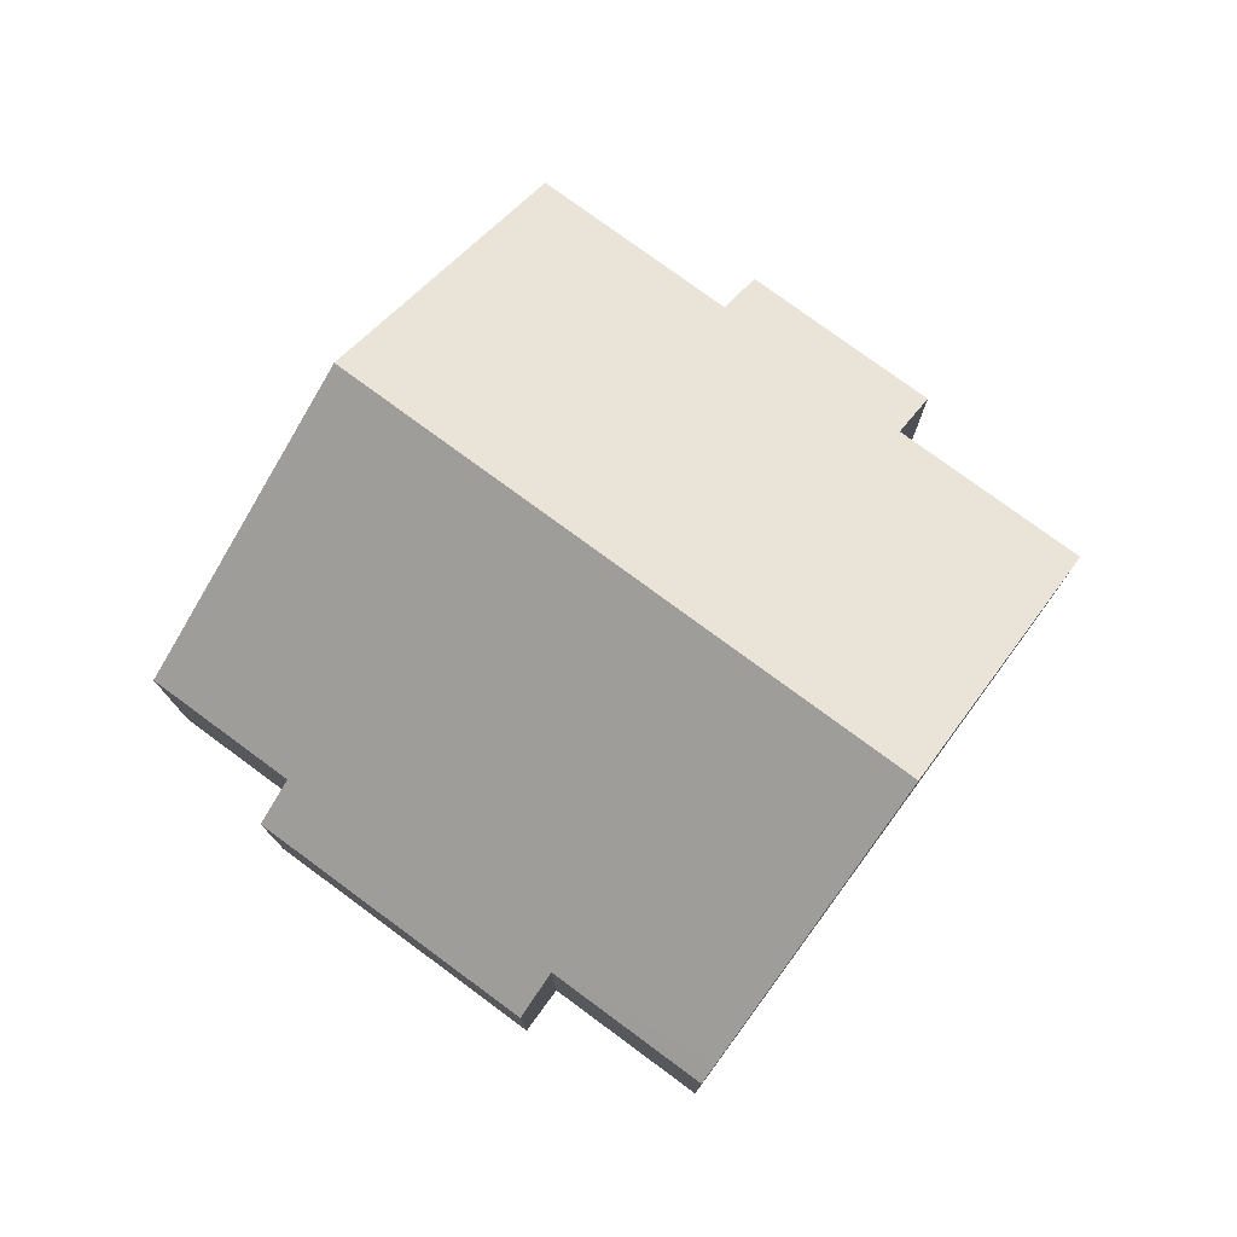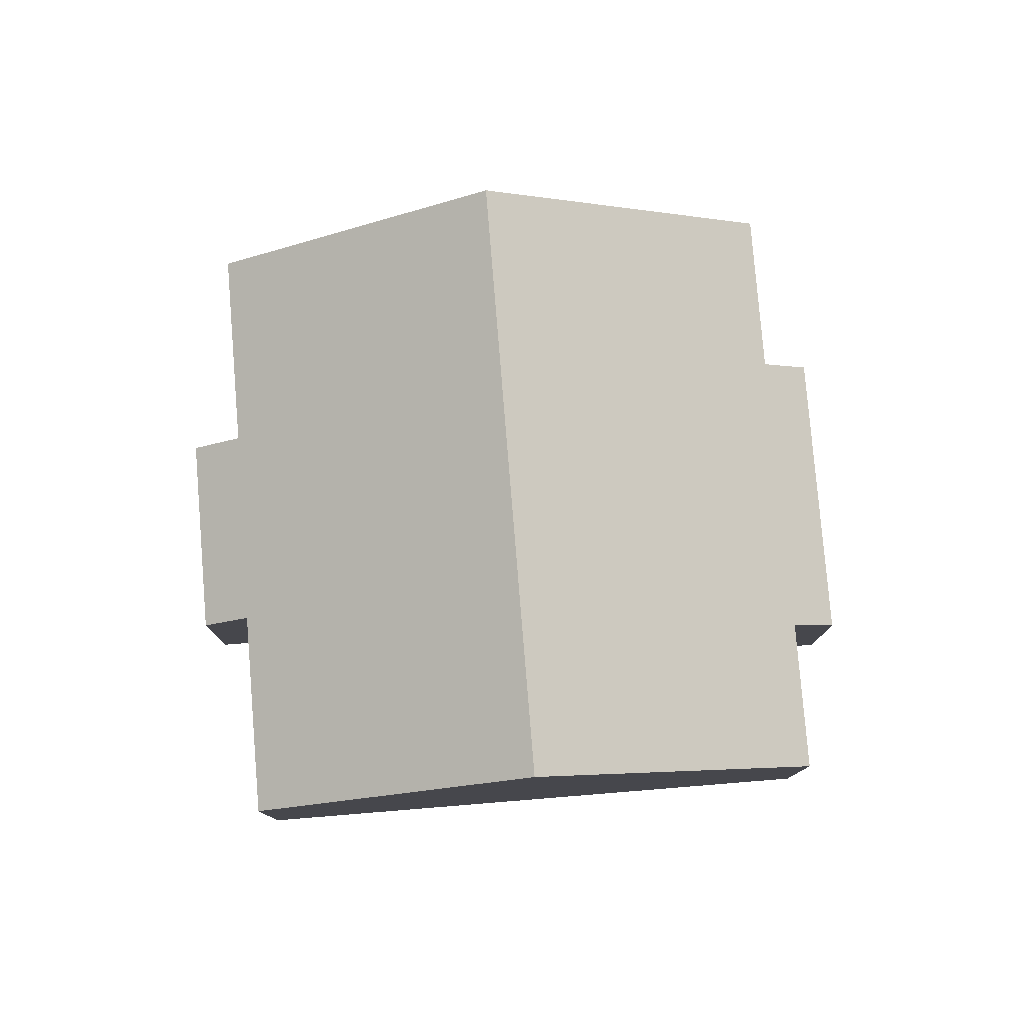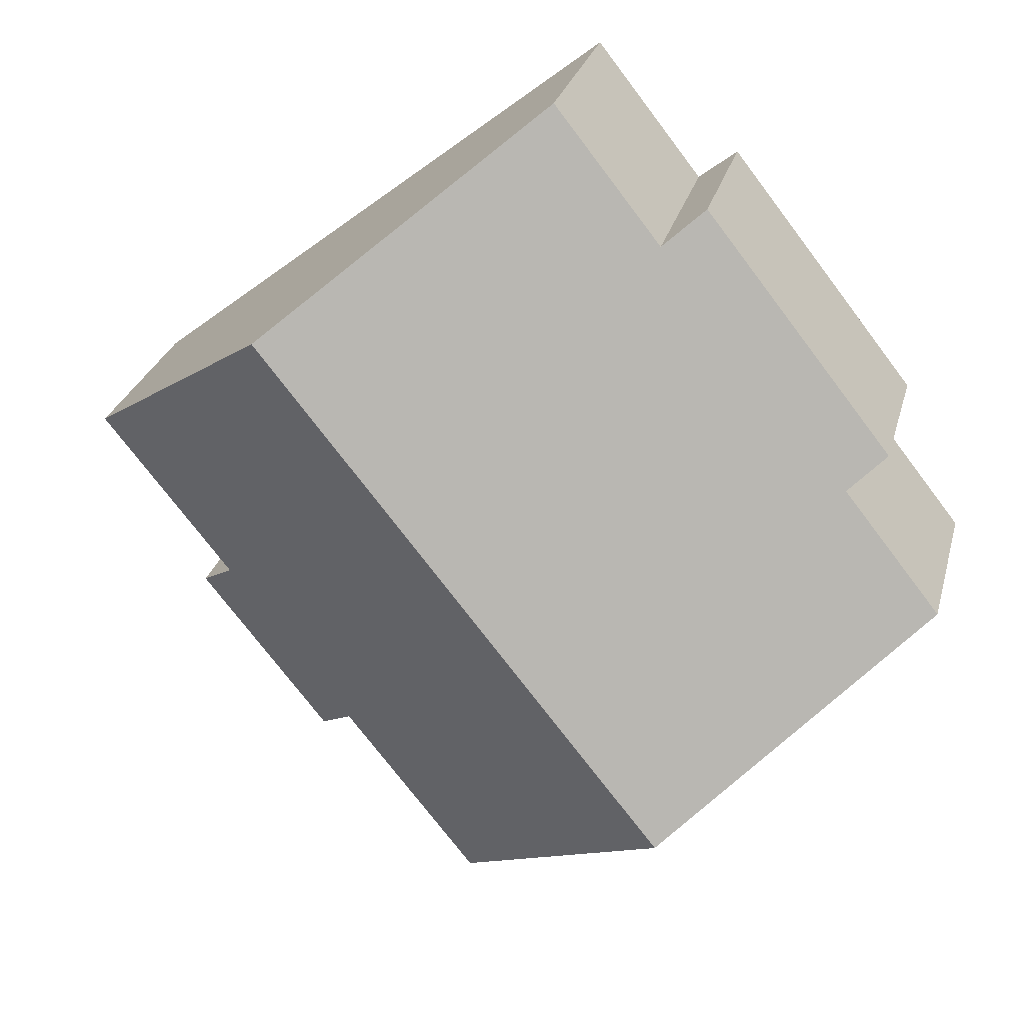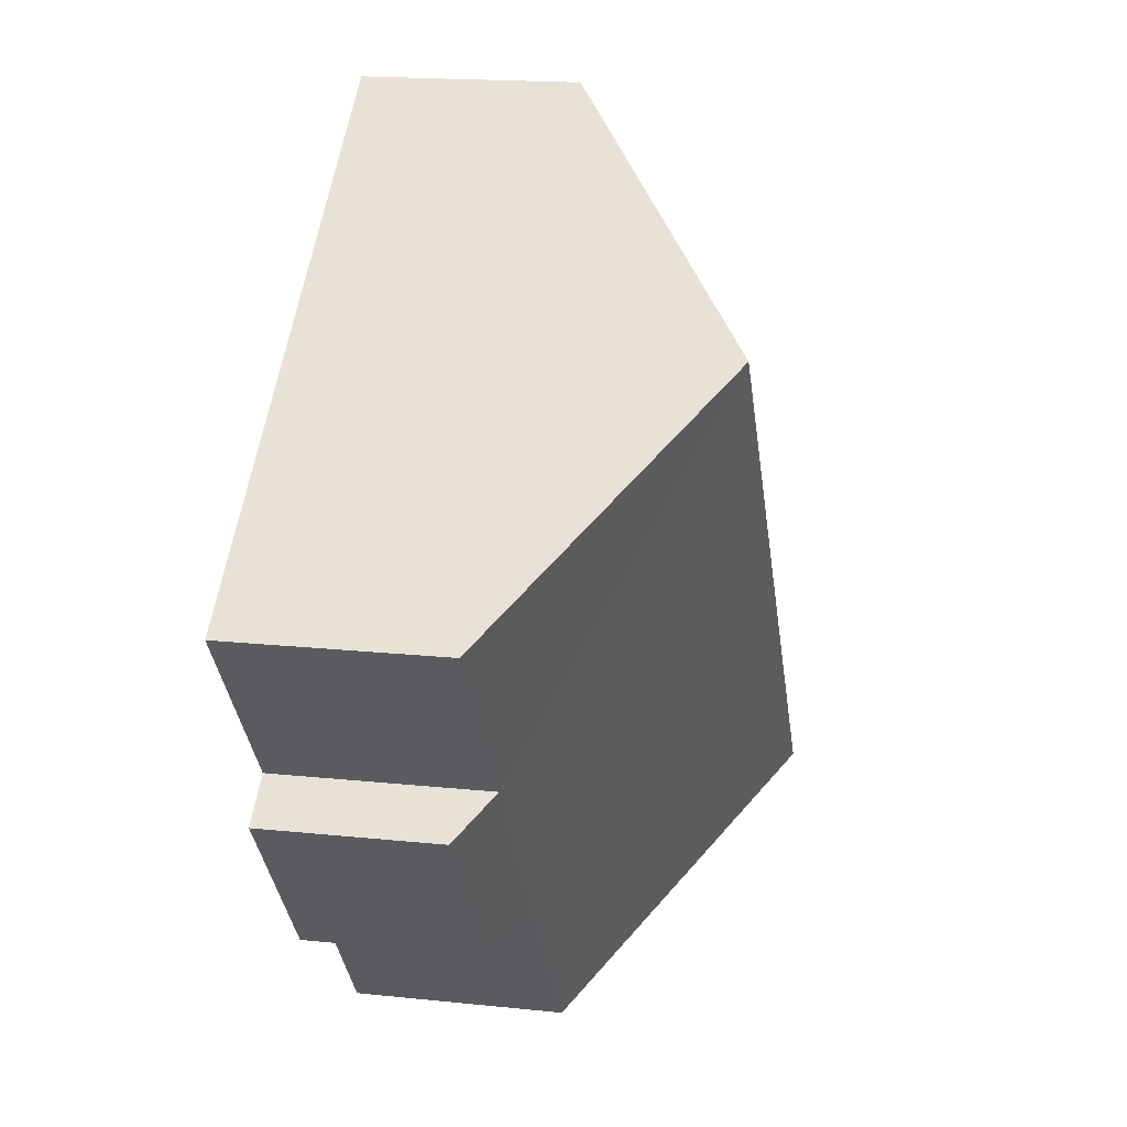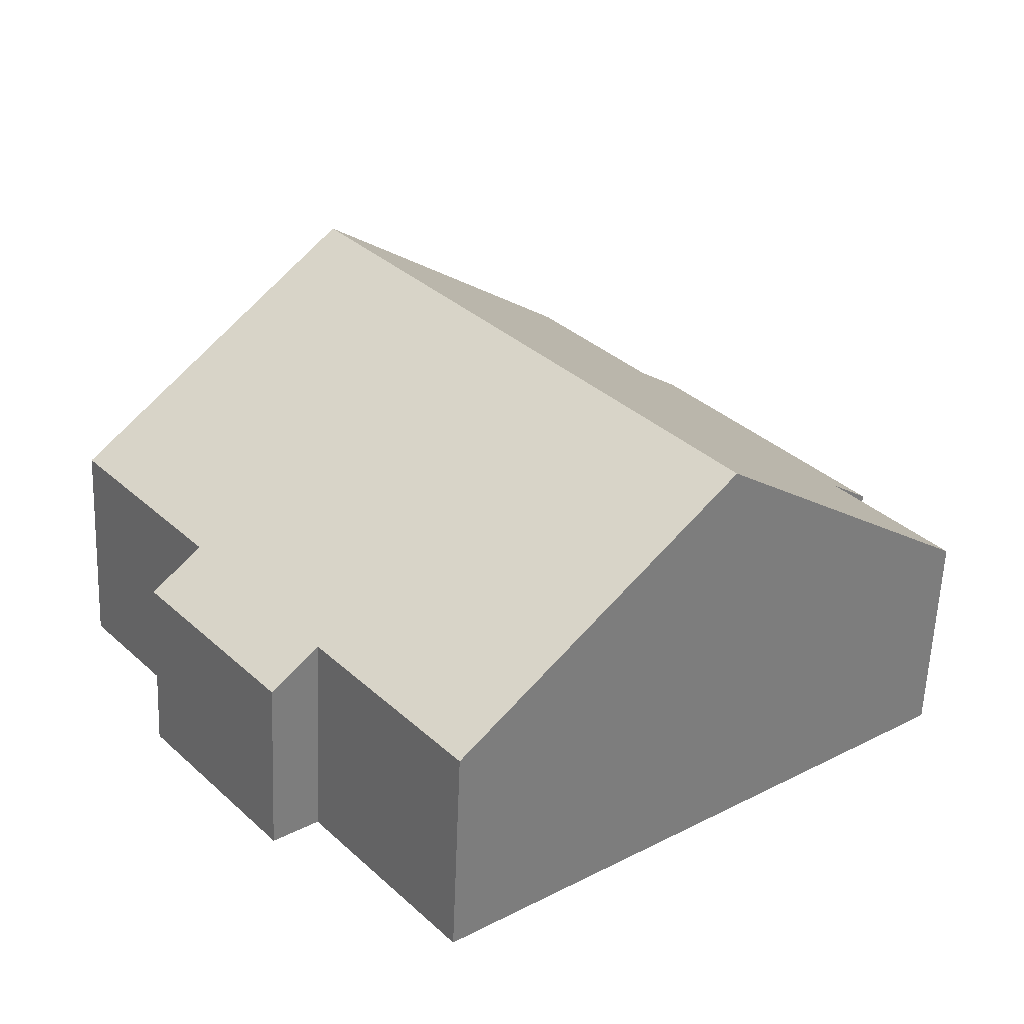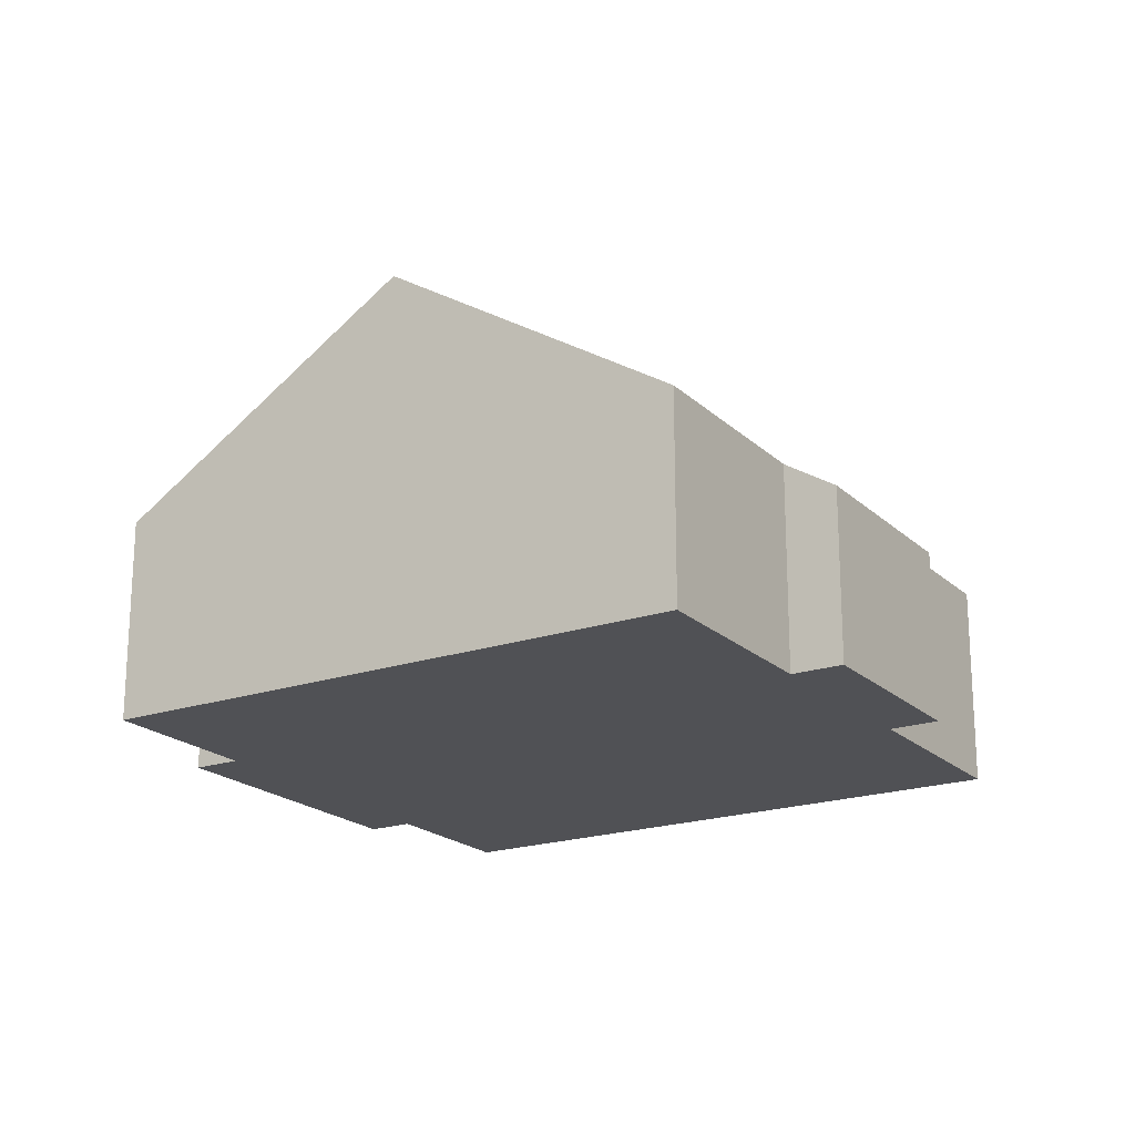
<metadata>
{"format":"obj","ext":"obj","renderer":"f3d","projection":"perspective","resolution":1024,"background":"white","views":[{"elev":77.4,"azim":-15.3,"up":"+Y"},{"elev":79.2,"azim":-146.3,"up":"+Y"},{"elev":27.3,"azim":-165.9,"up":"+Z"},{"elev":17.6,"azim":101.8,"up":"+Z"},{"elev":-59.2,"azim":177.7,"up":"+Z"},{"elev":-20.2,"azim":70.2,"up":"+Y"}]}
</metadata>
<code>
v  5.612 9.075 -4.441
v  14.26 4.72 -4.89
v  11.15 4.72 -8.823
v  14.69 9.075 7.037
v  17.2 4.755 -1.087
v  18.16 3.996 -1.851
v  20.19 4.755 2.69
v  15.54 8.408 6.366
v  15.18 3.996 -5.618
v  9.513 5 11.14
v  6.689 4.694 8.366
v  9.125 4.694 11.44
v  1.435 3.996 3.552
v  5.801 3.996 9.069
v  2.281 4.661 2.883
v  0 4.661 2.854e-16
v  14.26 2.994e-16 -4.89
v  15.18 3.44e-16 -5.618
v  11.15 5.403e-16 -8.823
v  5.612 2.719e-16 -4.441
v  0 0 0
v  2.281 -1.765e-16 2.883
v  1.435 -2.175e-16 3.552
v  20.19 -1.647e-16 2.69
v  17.2 6.656e-17 -1.087
v  18.16 1.133e-16 -1.851
v  5.801 -5.553e-16 9.069
v  6.689 -5.123e-16 8.366
v  9.125 -7.007e-16 11.44
v  9.513 -6.819e-16 11.14
v  14.69 -4.309e-16 7.037
v  15.54 -3.898e-16 6.366
g defaultobject
f 1 2 3
f 2 1 4
f 2 4 5
f 2 5 6
f 5 4 7
f 7 4 8
f 6 9 2
f 10 11 12
f 11 10 4
f 11 13 14
f 13 11 4
f 13 4 15
f 15 4 1
f 15 1 16
f 9 17 2
f 17 9 18
f 19 1 3
f 1 19 20
f 1 20 16
f 16 20 21
f 22 13 15
f 13 22 23
f 17 3 2
f 3 17 19
f 24 5 7
f 5 24 25
f 26 9 6
f 9 26 18
f 21 15 16
f 15 21 22
f 23 14 13
f 14 23 27
f 28 12 11
f 12 28 29
f 14 28 11
f 28 14 27
f 29 10 12
f 10 29 4
f 4 29 30
f 4 30 31
f 4 31 8
f 8 31 7
f 7 31 32
f 7 32 24
f 25 6 5
f 6 25 26
f 28 30 29
f 30 28 31
f 23 28 27
f 28 23 31
f 31 23 32
f 32 23 24
f 24 23 25
f 25 23 22
f 25 22 21
f 25 21 26
f 26 21 20
f 26 20 17
f 17 20 19
f 18 26 17

</code>
